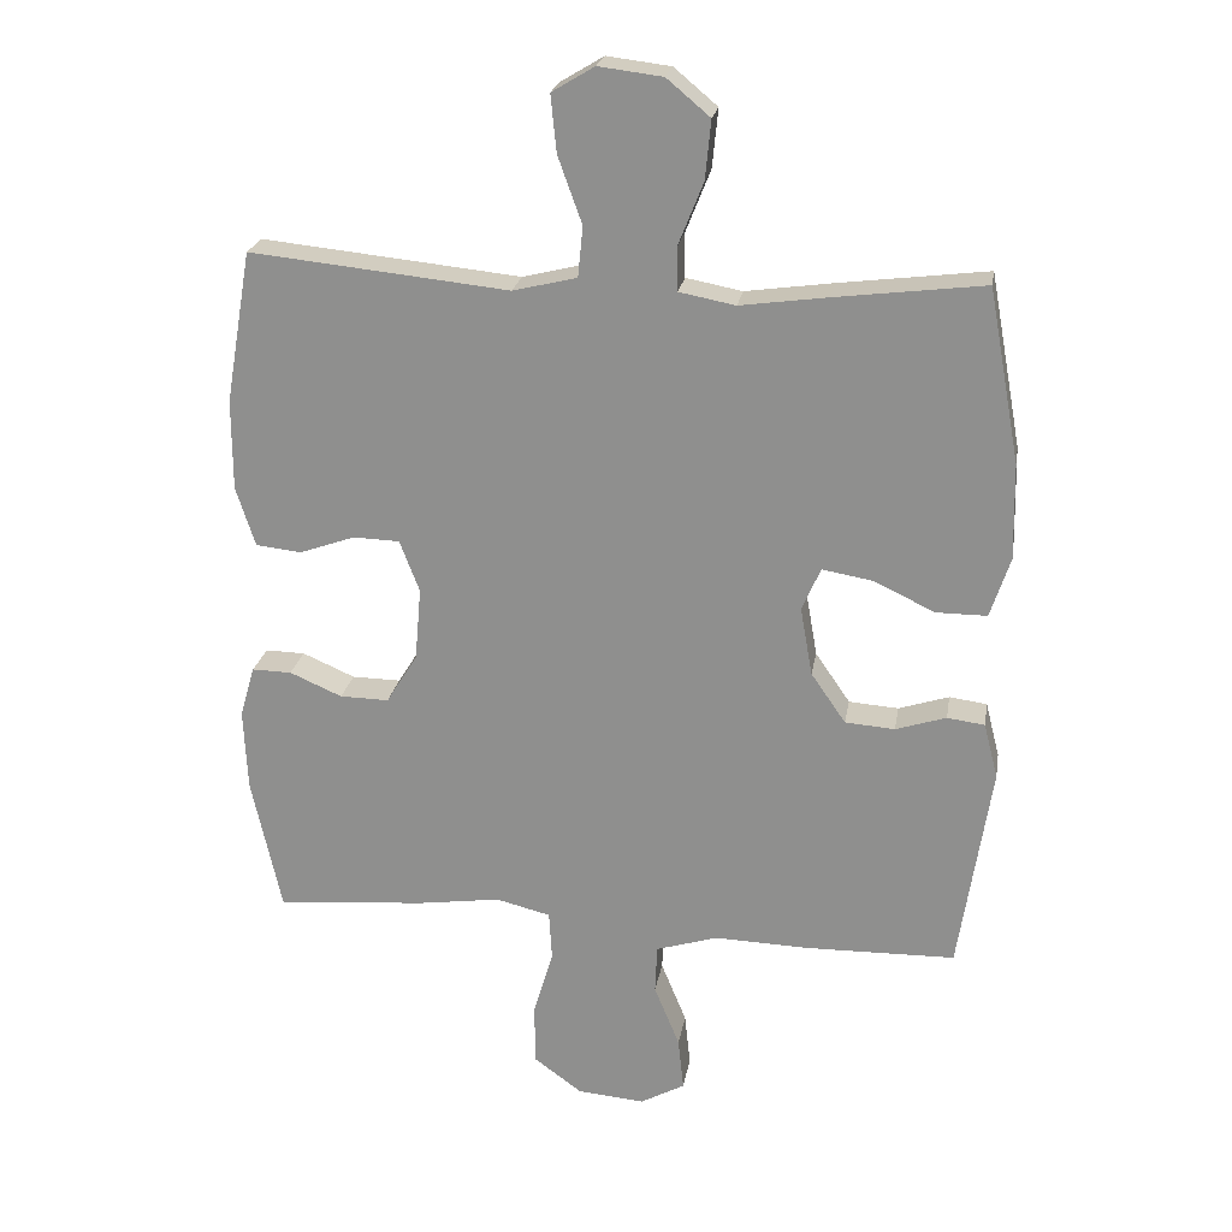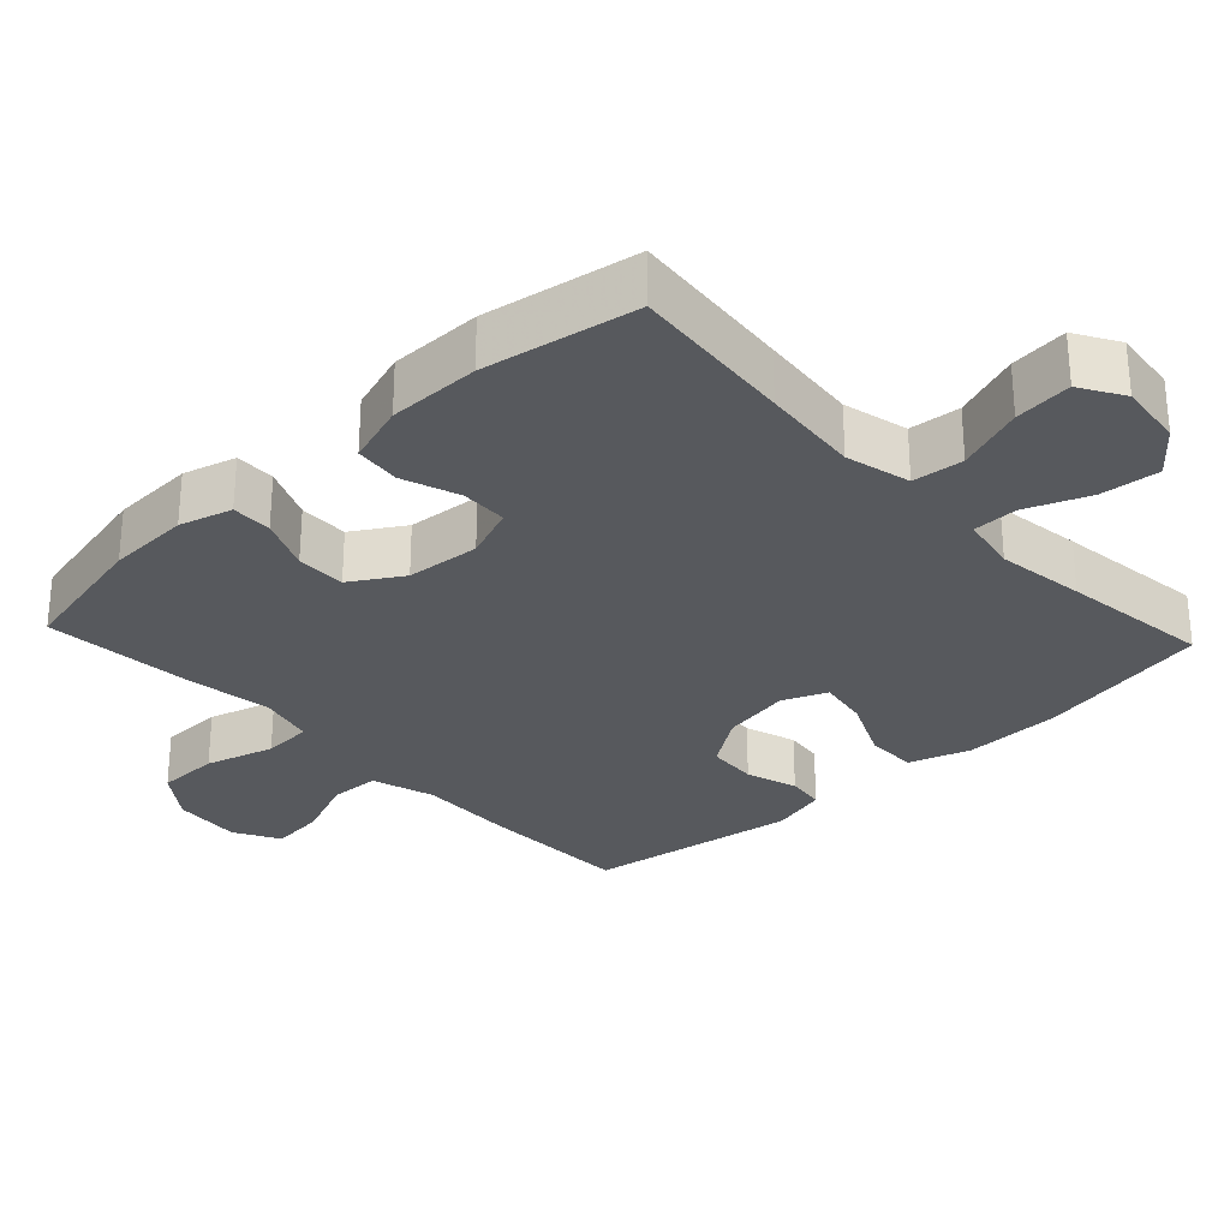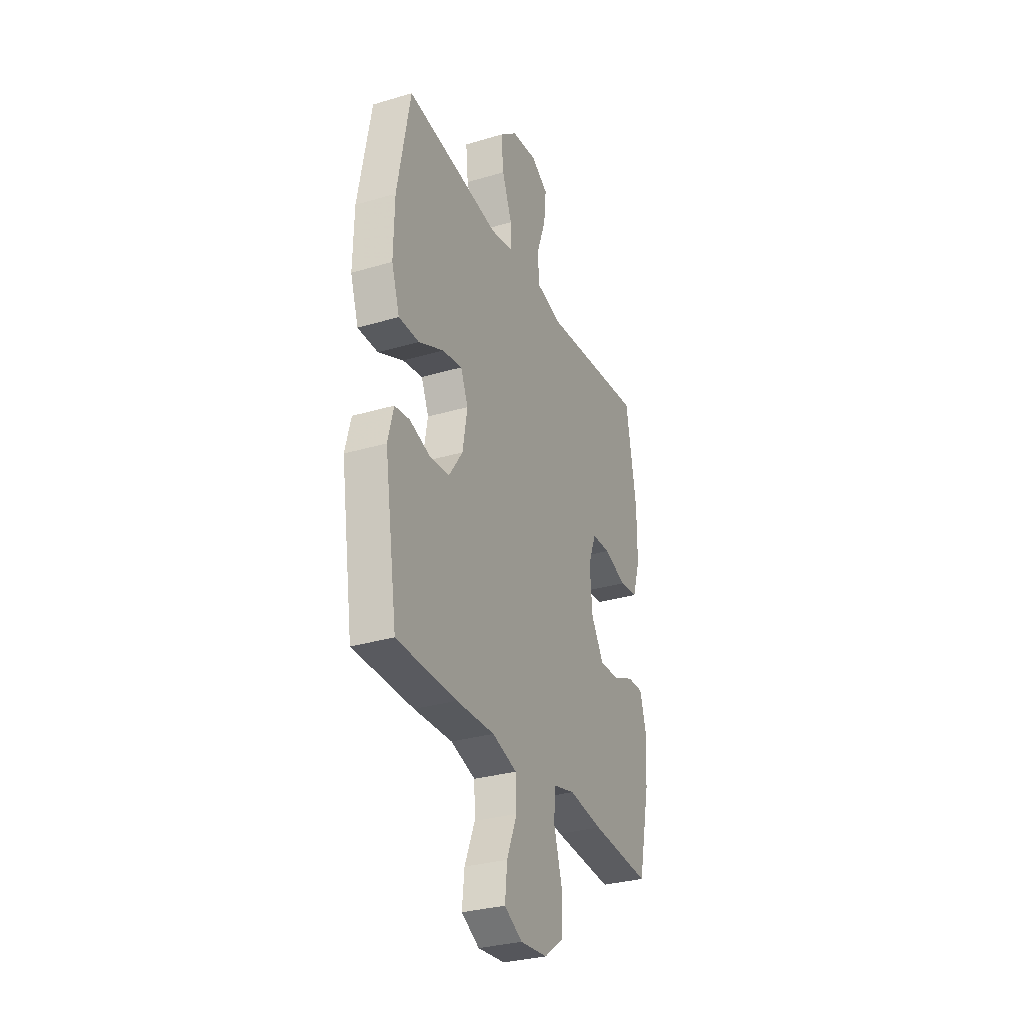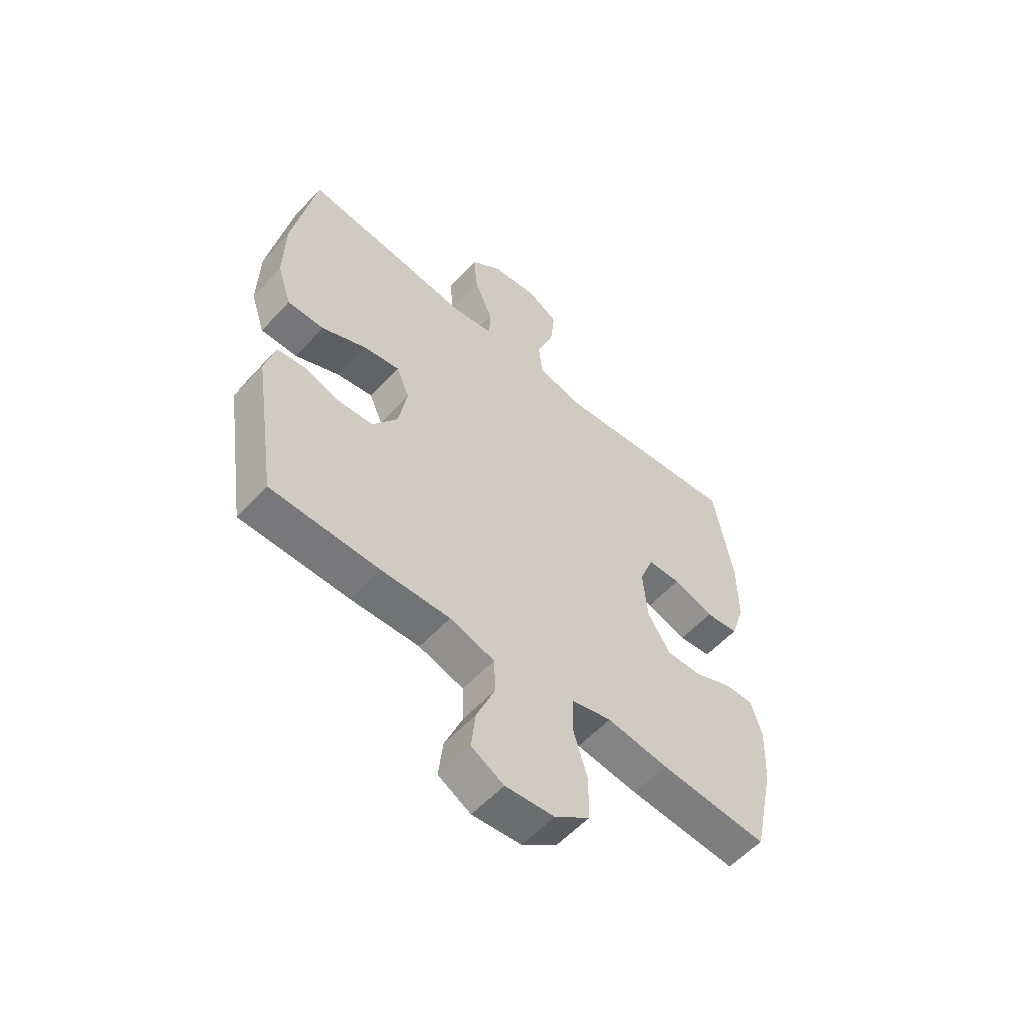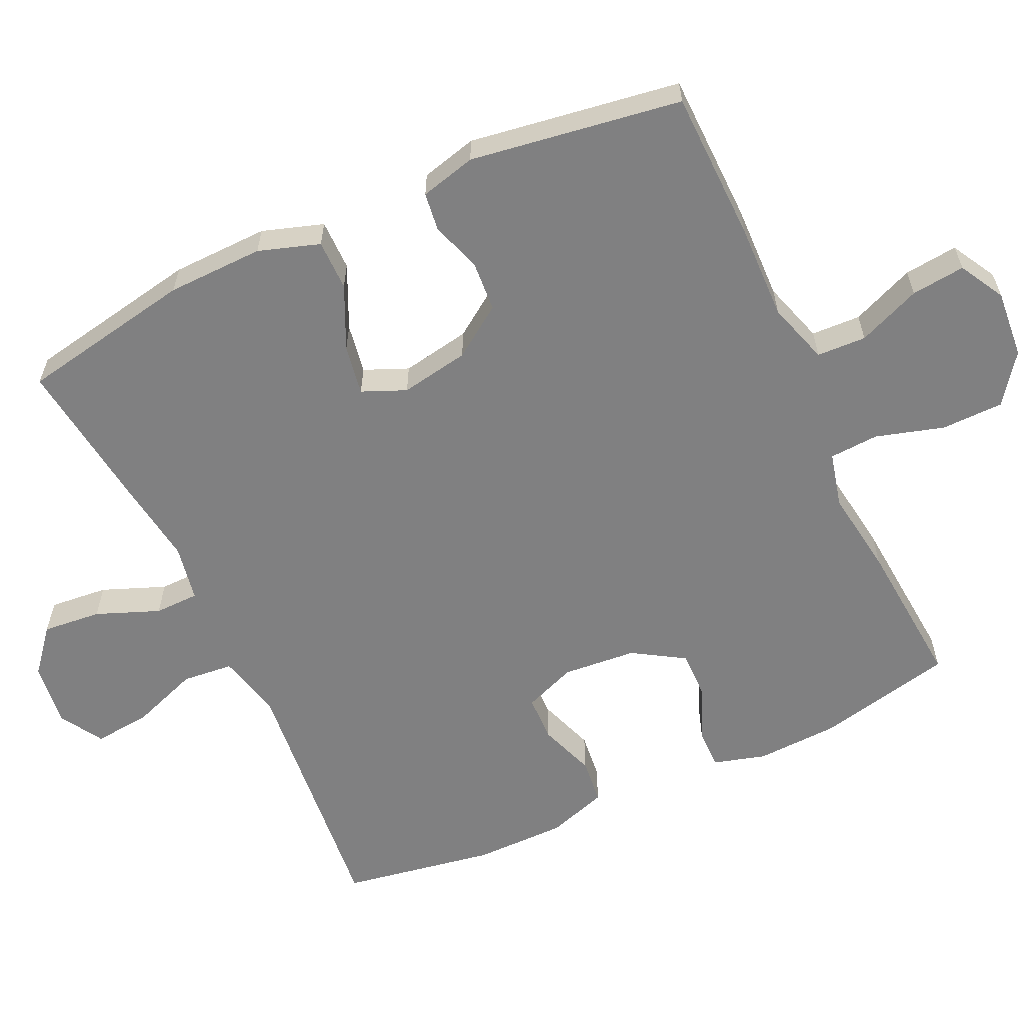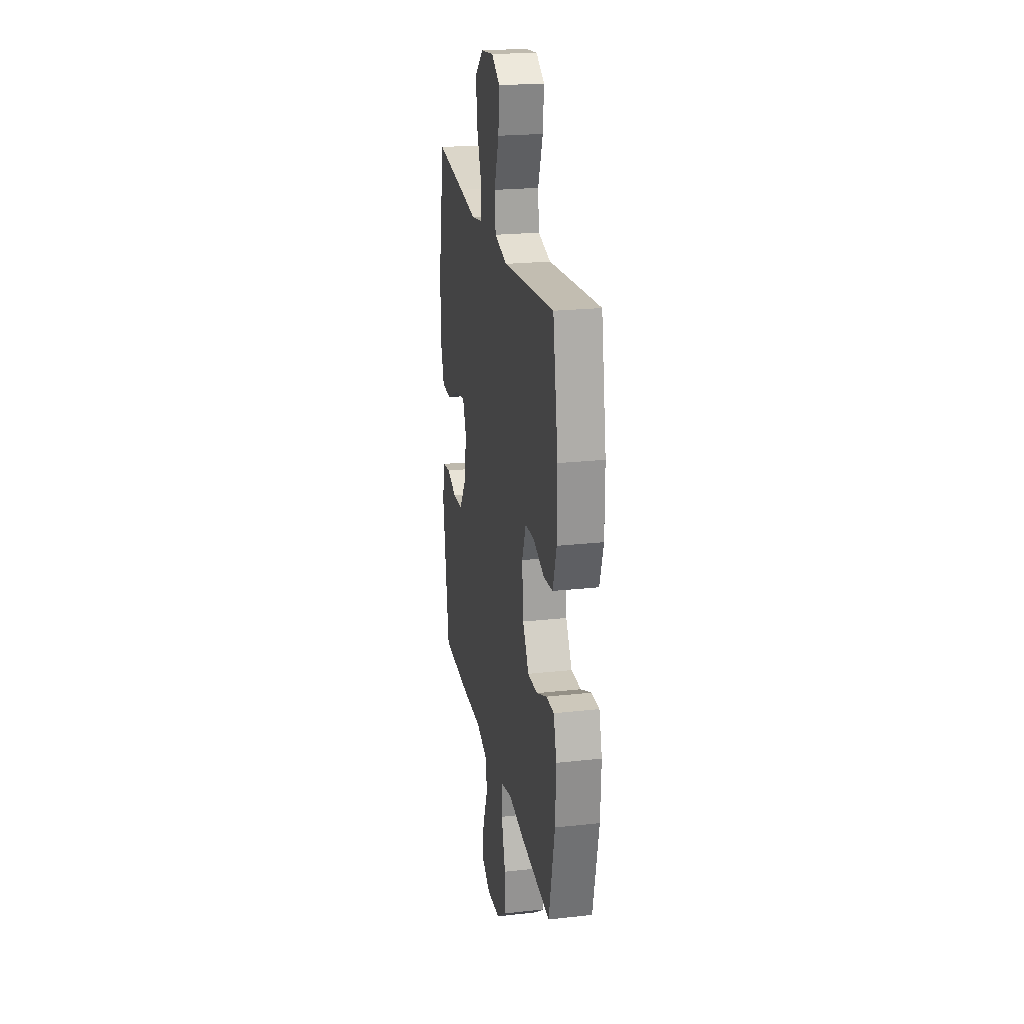
<metadata>
{"format":"obj","ext":"obj","renderer":"f3d","projection":"perspective","resolution":1024,"background":"white","views":[{"elev":22.9,"azim":9.5,"up":"+Z"},{"elev":-29.0,"azim":-46.9,"up":"+Y"},{"elev":-30.8,"azim":113.1,"up":"+Z"},{"elev":-56.9,"azim":138.0,"up":"+Z"},{"elev":-60.2,"azim":115.0,"up":"+Y"},{"elev":22.8,"azim":-100.6,"up":"+Z"}]}
</metadata>
<code>
v 0.5 0.07 0.5
v 0.545 0.07 0.257
v 0.548 0.07 0.122
v 0.52 0.07 0.037
v 0.449 0.07 0.037
v 0.361 0.07 0.078
v 0.291 0.07 0.09
v 0.265 0.07 0.029
v 0.282 0.07 -0.067
v 0.331 0.07 -0.138
v 0.401 0.07 -0.143
v 0.472 0.07 -0.12
v 0.525 0.07 -0.127
v 0.545 0.07 -0.205
v 0.5 0.07 -0.5
v 0.289 0.07 -0.504
v 0.155 0.07 -0.5
v 0.068 0.07 -0.527
v 0.065 0.07 -0.596
v 0.101 0.07 -0.684
v 0.109 0.07 -0.759
v 0.046 0.07 -0.794
v -0.049 0.07 -0.786
v -0.117 0.07 -0.736
v -0.118 0.07 -0.649
v -0.09 0.07 -0.554
v -0.094 0.07 -0.485
v -0.171 0.07 -0.466
v -0.29 0.07 -0.483
v -0.5 0.07 -0.5
v -0.542 0.07 -0.308
v -0.547 0.07 -0.193
v -0.526 0.07 -0.12
v -0.47 0.07 -0.121
v -0.396 0.07 -0.153
v -0.327 0.07 -0.154
v -0.283 0.07 -0.083
v -0.274 0.07 0.02
v -0.302 0.07 0.093
v -0.367 0.07 0.095
v -0.446 0.07 0.067
v -0.51 0.07 0.074
v -0.537 0.07 0.158
v -0.537 0.07 0.286
v -0.5 0.07 0.5
v -0.272 0.07 0.477
v -0.135 0.07 0.463
v -0.045 0.07 0.485
v -0.038 0.07 0.556
v -0.072 0.07 0.65
v -0.08 0.07 0.73
v -0.02 0.07 0.766
v 0.07 0.07 0.755
v 0.131 0.07 0.704
v 0.123 0.07 0.622
v 0.088 0.07 0.534
v 0.089 0.07 0.472
v 0.168 0.07 0.457
v 0.291 0.07 0.474
v 0.5 0 0.5
v 0.545 0 0.257
v 0.548 0 0.122
v 0.52 0 0.037
v 0.449 0 0.037
v 0.361 0 0.078
v 0.291 0 0.09
v 0.265 0 0.029
v 0.282 0 -0.067
v 0.331 0 -0.138
v 0.401 0 -0.143
v 0.472 0 -0.12
v 0.525 0 -0.127
v 0.545 0 -0.205
v 0.5 0 -0.5
v 0.289 0 -0.504
v 0.155 0 -0.5
v 0.068 0 -0.527
v 0.065 0 -0.596
v 0.101 0 -0.684
v 0.109 0 -0.759
v 0.046 0 -0.794
v -0.049 0 -0.786
v -0.117 0 -0.736
v -0.118 0 -0.649
v -0.09 0 -0.554
v -0.094 0 -0.485
v -0.171 0 -0.466
v -0.29 0 -0.483
v -0.5 0 -0.5
v -0.542 0 -0.308
v -0.547 0 -0.193
v -0.526 0 -0.12
v -0.47 0 -0.121
v -0.396 0 -0.153
v -0.327 0 -0.154
v -0.283 0 -0.083
v -0.274 0 0.02
v -0.302 0 0.093
v -0.367 0 0.095
v -0.446 0 0.067
v -0.51 0 0.074
v -0.537 0 0.158
v -0.537 0 0.286
v -0.5 0 0.5
v -0.272 0 0.477
v -0.135 0 0.463
v -0.045 0 0.485
v -0.038 0 0.556
v -0.072 0 0.65
v -0.08 0 0.73
v -0.02 0 0.766
v 0.07 0 0.755
v 0.131 0 0.704
v 0.123 0 0.622
v 0.088 0 0.534
v 0.089 0 0.472
v 0.168 0 0.457
v 0.291 0 0.474
f 4 5 6
f 3 4 6
f 2 3 6
f 1 2 6
f 59 1 6
f 58 59 6
f 57 58 6 7
f 54 55 56
f 53 54 56
f 52 53 56
f 51 52 56
f 50 51 56
f 49 50 56
f 48 49 56 57
f 57 7 8
f 48 57 8
f 47 48 8
f 45 46 47
f 44 45 47
f 43 44 47
f 42 43 47
f 41 42 47
f 40 41 47
f 39 40 47
f 47 8 9
f 39 47 9
f 38 39 9
f 33 34 35
f 32 33 35
f 31 32 35
f 30 31 35
f 29 30 35
f 28 29 35
f 27 28 35 36
f 24 25 26
f 23 24 26
f 22 23 26
f 21 22 26
f 20 21 26
f 19 20 26
f 18 19 26 27
f 27 36 37
f 18 27 37
f 17 18 37
f 15 16 17
f 14 15 17
f 13 14 17
f 12 13 17
f 11 12 17
f 38 9 10
f 37 38 10
f 17 37 10
f 10 11 17
f 65 64 63
f 65 63 62
f 65 62 61
f 65 61 60
f 65 60 118
f 65 118 117
f 66 65 117 116
f 115 114 113
f 115 113 112
f 115 112 111
f 115 111 110
f 115 110 109
f 115 109 108
f 116 115 108 107
f 67 66 116
f 67 116 107
f 67 107 106
f 106 105 104
f 106 104 103
f 106 103 102
f 106 102 101
f 106 101 100
f 106 100 99
f 106 99 98
f 68 67 106
f 68 106 98
f 68 98 97
f 94 93 92
f 94 92 91
f 94 91 90
f 94 90 89
f 94 89 88
f 94 88 87
f 95 94 87 86
f 85 84 83
f 85 83 82
f 85 82 81
f 85 81 80
f 85 80 79
f 85 79 78
f 86 85 78 77
f 96 95 86
f 96 86 77
f 96 77 76
f 76 75 74
f 76 74 73
f 76 73 72
f 76 72 71
f 76 71 70
f 69 68 97
f 69 97 96
f 69 96 76
f 76 70 69
f 1 60 61 2
f 2 61 62 3
f 3 62 63 4
f 4 63 64 5
f 5 64 65 6
f 6 65 66 7
f 7 66 67 8
f 8 67 68 9
f 9 68 69 10
f 10 69 70 11
f 11 70 71 12
f 12 71 72 13
f 13 72 73 14
f 14 73 74 15
f 15 74 75 16
f 16 75 76 17
f 17 76 77 18
f 18 77 78 19
f 19 78 79 20
f 20 79 80 21
f 21 80 81 22
f 22 81 82 23
f 23 82 83 24
f 24 83 84 25
f 25 84 85 26
f 26 85 86 27
f 27 86 87 28
f 28 87 88 29
f 29 88 89 30
f 30 89 90 31
f 31 90 91 32
f 32 91 92 33
f 33 92 93 34
f 34 93 94 35
f 35 94 95 36
f 36 95 96 37
f 37 96 97 38
f 38 97 98 39
f 39 98 99 40
f 40 99 100 41
f 41 100 101 42
f 42 101 102 43
f 43 102 103 44
f 44 103 104 45
f 45 104 105 46
f 46 105 106 47
f 47 106 107 48
f 48 107 108 49
f 49 108 109 50
f 50 109 110 51
f 51 110 111 52
f 52 111 112 53
f 53 112 113 54
f 54 113 114 55
f 55 114 115 56
f 56 115 116 57
f 57 116 117 58
f 58 117 118 59
f 59 118 60 1

</code>
